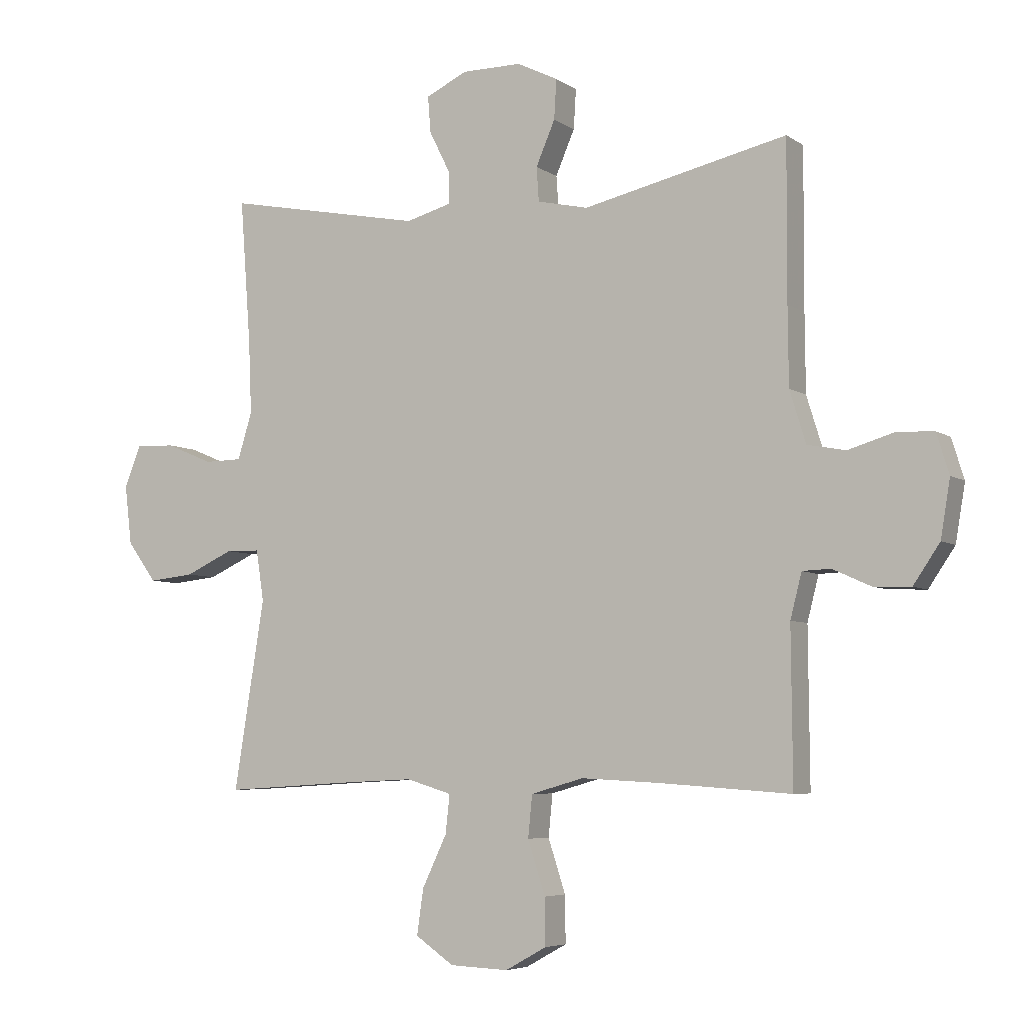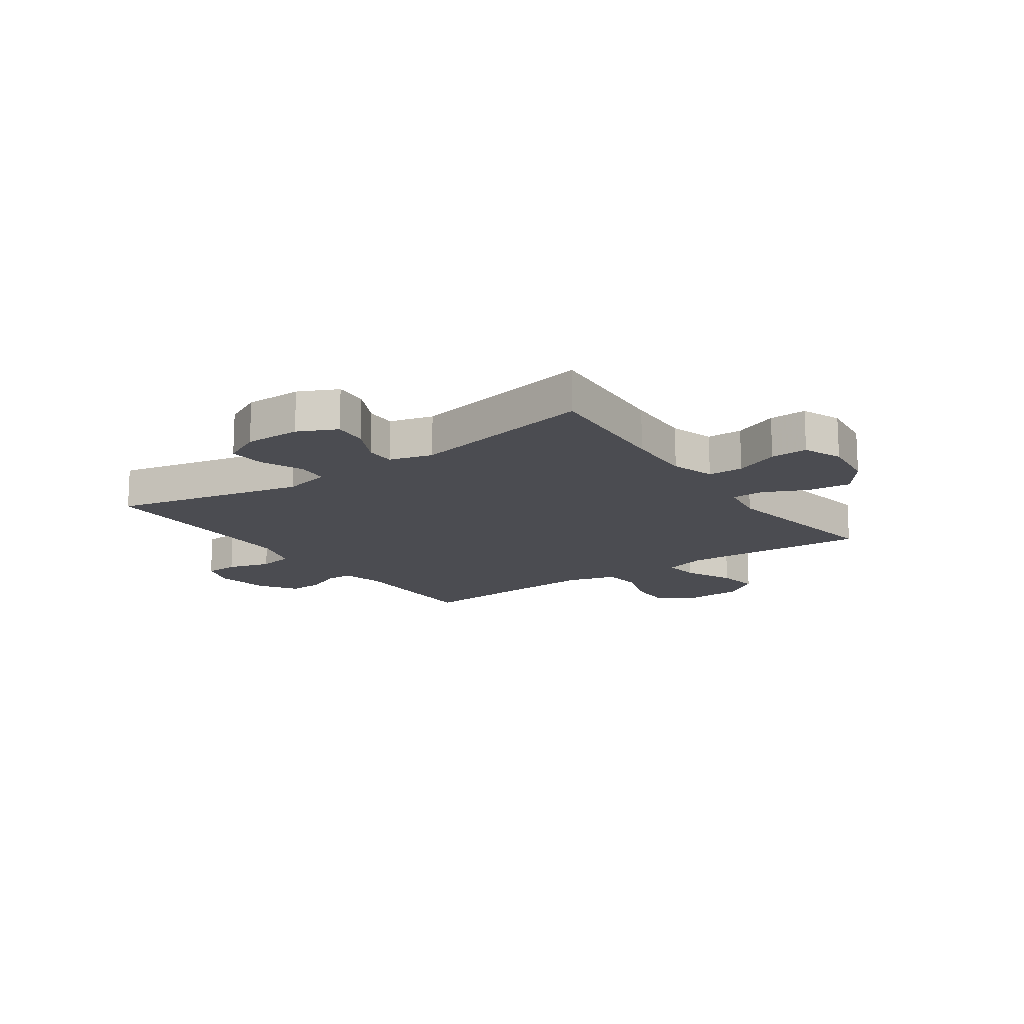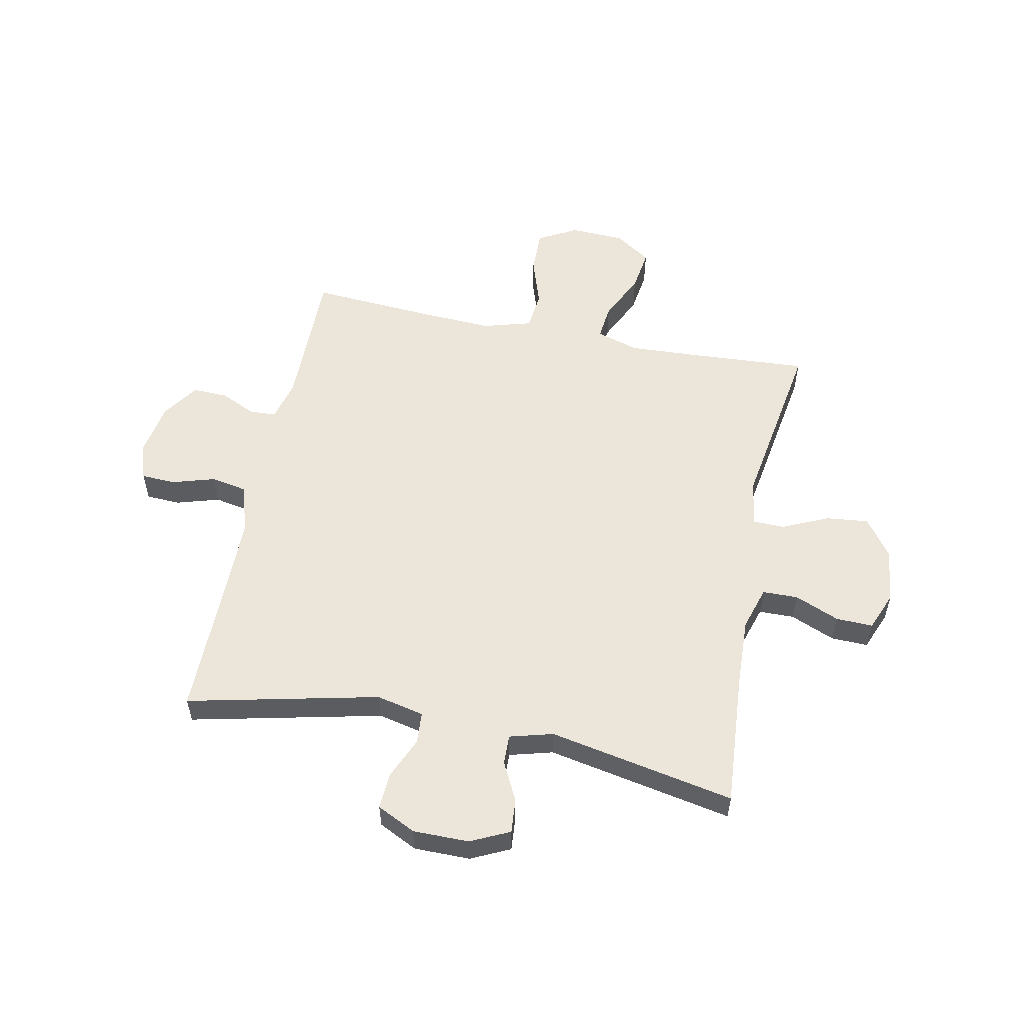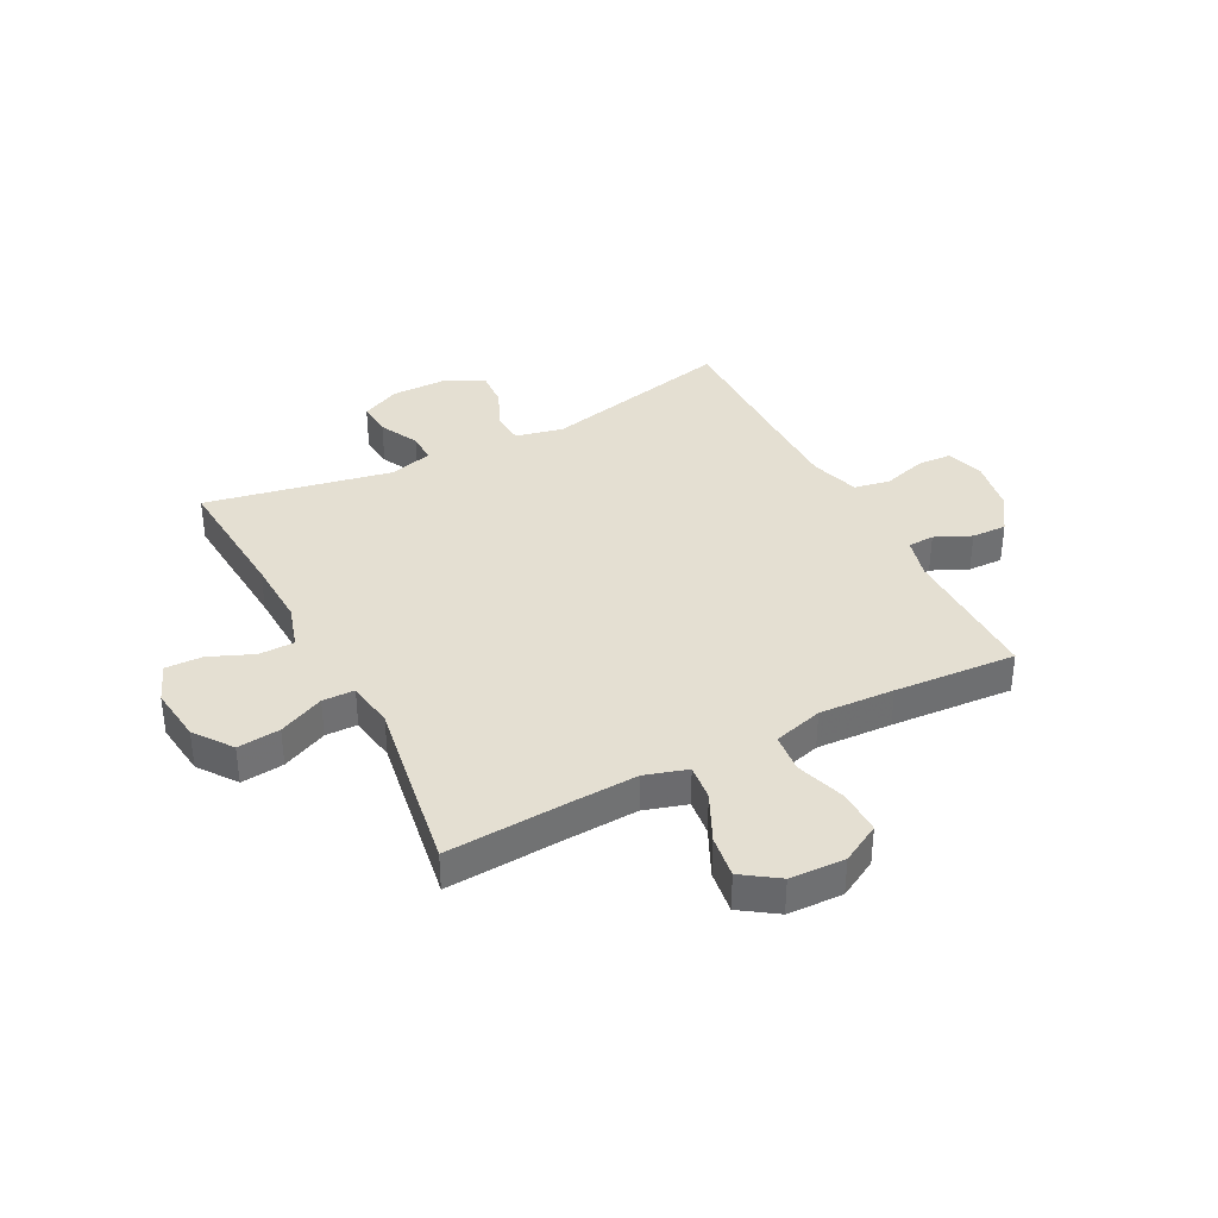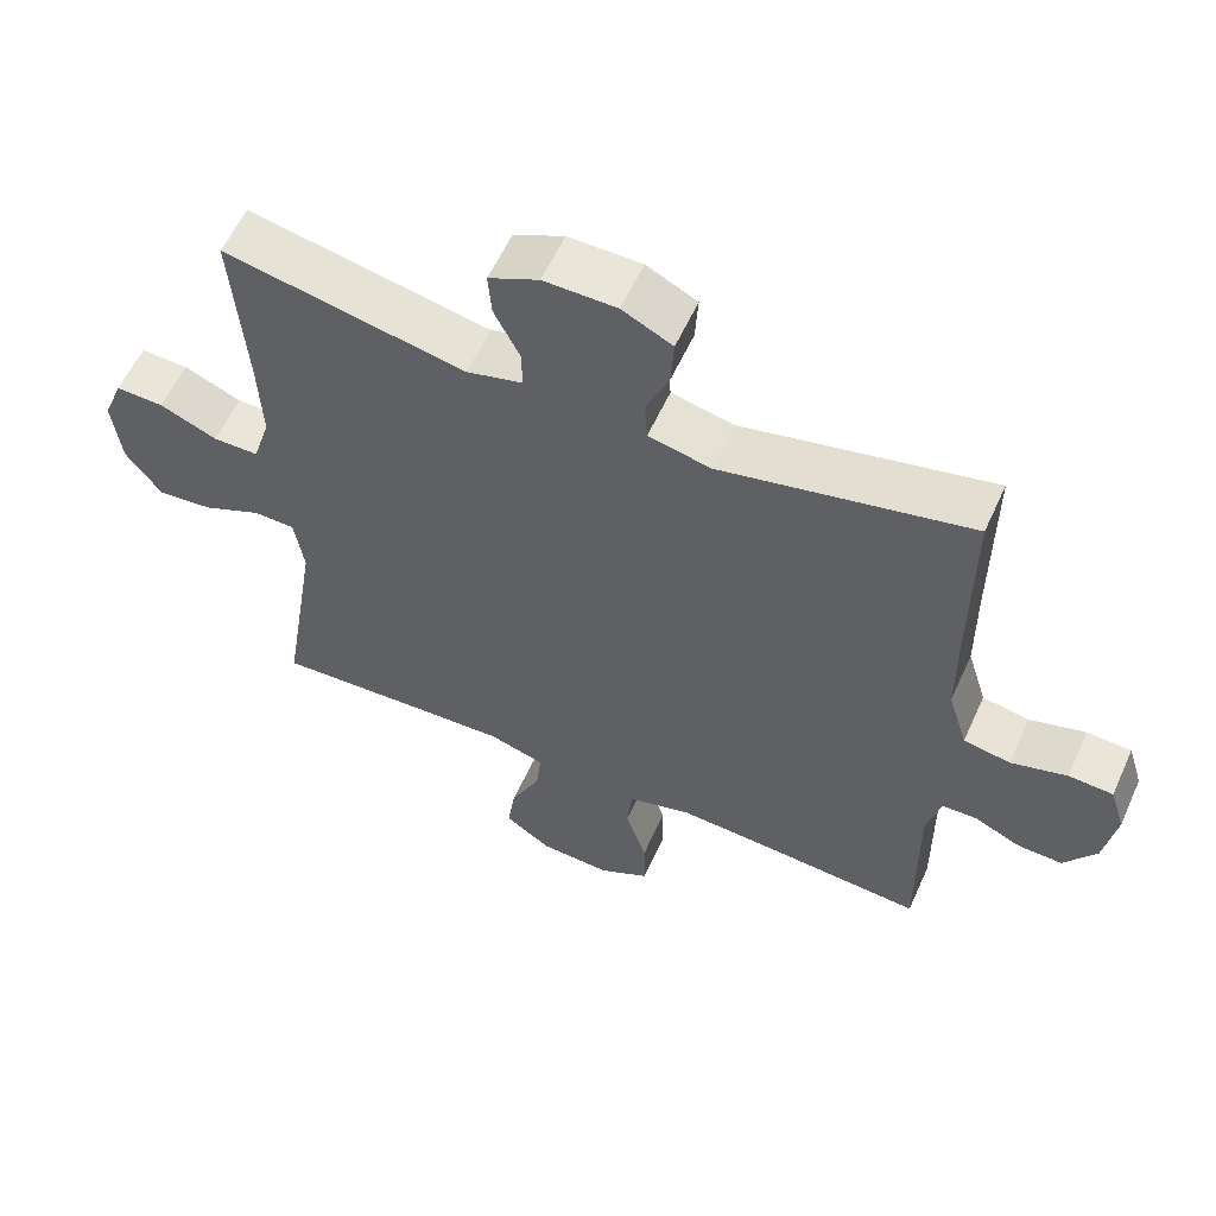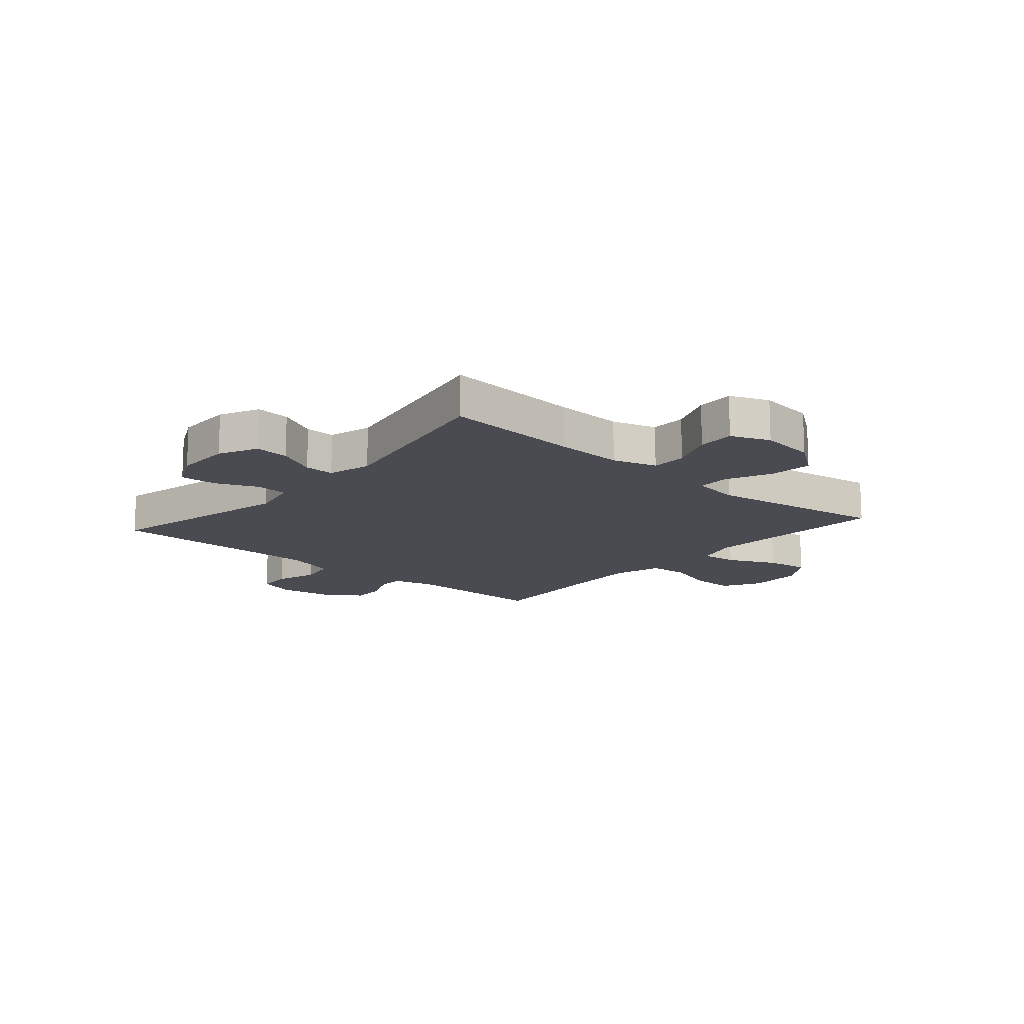
<metadata>
{"format":"obj","ext":"obj","renderer":"f3d","projection":"perspective","resolution":1024,"background":"white","views":[{"elev":-5.6,"azim":-151.9,"up":"+Z"},{"elev":-15.3,"azim":35.1,"up":"+Y"},{"elev":55.2,"azim":11.4,"up":"+Y"},{"elev":37.0,"azim":152.6,"up":"+Y"},{"elev":58.5,"azim":-155.7,"up":"+Z"},{"elev":-14.6,"azim":48.9,"up":"+Y"}]}
</metadata>
<code>
v 0.5 0.07 0.5
v 0.482 0.07 0.257
v 0.477 0.07 0.136
v 0.501 0.07 0.058
v 0.564 0.07 0.057
v 0.643 0.07 0.09
v 0.709 0.07 0.092
v 0.737 0.07 0.023
v 0.725 0.07 -0.076
v 0.676 0.07 -0.143
v 0.6 0.07 -0.135
v 0.519 0.07 -0.098
v 0.462 0.07 -0.099
v 0.449 0.07 -0.184
v 0.5 0.07 -0.5
v 0.287 0.07 -0.487
v 0.164 0.07 -0.481
v 0.088 0.07 -0.504
v 0.095 0.07 -0.568
v 0.136 0.07 -0.654
v 0.147 0.07 -0.73
v 0.083 0.07 -0.774
v -0.015 0.07 -0.778
v -0.084 0.07 -0.74
v -0.083 0.07 -0.662
v -0.054 0.07 -0.573
v -0.061 0.07 -0.503
v -0.149 0.07 -0.478
v -0.283 0.07 -0.485
v -0.5 0.07 -0.5
v -0.498 0.07 -0.242
v -0.517 0.07 -0.168
v -0.564 0.07 -0.166
v -0.628 0.07 -0.195
v -0.69 0.07 -0.197
v -0.734 0.07 -0.132
v -0.75 0.07 -0.037
v -0.729 0.07 0.03
v -0.668 0.07 0.033
v -0.591 0.07 0.01
v -0.527 0.07 0.022
v -0.5 0.07 0.109
v -0.499 0.07 0.238
v -0.5 0.07 0.5
v -0.159 0.07 0.423
v -0.074 0.07 0.442
v -0.07 0.07 0.499
v -0.102 0.07 0.573
v -0.106 0.07 0.639
v -0.037 0.07 0.673
v 0.063 0.07 0.673
v 0.132 0.07 0.64
v 0.127 0.07 0.579
v 0.092 0.07 0.509
v 0.091 0.07 0.456
v 0.168 0.07 0.435
v 0.5 0 0.5
v 0.482 0 0.257
v 0.477 0 0.136
v 0.501 0 0.058
v 0.564 0 0.057
v 0.643 0 0.09
v 0.709 0 0.092
v 0.737 0 0.023
v 0.725 0 -0.076
v 0.676 0 -0.143
v 0.6 0 -0.135
v 0.519 0 -0.098
v 0.462 0 -0.099
v 0.449 0 -0.184
v 0.5 0 -0.5
v 0.287 0 -0.487
v 0.164 0 -0.481
v 0.088 0 -0.504
v 0.095 0 -0.568
v 0.136 0 -0.654
v 0.147 0 -0.73
v 0.083 0 -0.774
v -0.015 0 -0.778
v -0.084 0 -0.74
v -0.083 0 -0.662
v -0.054 0 -0.573
v -0.061 0 -0.503
v -0.149 0 -0.478
v -0.283 0 -0.485
v -0.5 0 -0.5
v -0.498 0 -0.242
v -0.517 0 -0.168
v -0.564 0 -0.166
v -0.628 0 -0.195
v -0.69 0 -0.197
v -0.734 0 -0.132
v -0.75 0 -0.037
v -0.729 0 0.03
v -0.668 0 0.033
v -0.591 0 0.01
v -0.527 0 0.022
v -0.5 0 0.109
v -0.499 0 0.238
v -0.5 0 0.5
v -0.159 0 0.423
v -0.074 0 0.442
v -0.07 0 0.499
v -0.102 0 0.573
v -0.106 0 0.639
v -0.037 0 0.673
v 0.063 0 0.673
v 0.132 0 0.64
v 0.127 0 0.579
v 0.092 0 0.509
v 0.091 0 0.456
v 0.168 0 0.435
f 52 53 54
f 51 52 54
f 50 51 54
f 49 50 54
f 48 49 54
f 47 48 54
f 46 47 54 55
f 45 46 55 56
f 43 44 45
f 42 43 45 56
f 38 39 40
f 37 38 40
f 36 37 40
f 35 36 40
f 34 35 40
f 33 34 40
f 32 33 40 41
f 56 1 2
f 42 56 2
f 41 42 2
f 32 41 2
f 31 32 2
f 24 25 26
f 23 24 26
f 22 23 26
f 21 22 26
f 20 21 26
f 19 20 26
f 18 19 26 27
f 17 18 27 28
f 14 15 16
f 13 14 16 17
f 10 11 12
f 9 10 12
f 8 9 12
f 7 8 12
f 6 7 12
f 5 6 12
f 4 5 12 13
f 13 17 28
f 4 13 28
f 3 4 28
f 31 2 3
f 30 31 3
f 29 30 3
f 3 28 29
f 110 109 108
f 110 108 107
f 110 107 106
f 110 106 105
f 110 105 104
f 110 104 103
f 111 110 103 102
f 112 111 102 101
f 101 100 99
f 112 101 99 98
f 96 95 94
f 96 94 93
f 96 93 92
f 96 92 91
f 96 91 90
f 96 90 89
f 97 96 89 88
f 58 57 112
f 58 112 98
f 58 98 97
f 58 97 88
f 58 88 87
f 82 81 80
f 82 80 79
f 82 79 78
f 82 78 77
f 82 77 76
f 82 76 75
f 83 82 75 74
f 84 83 74 73
f 72 71 70
f 73 72 70 69
f 68 67 66
f 68 66 65
f 68 65 64
f 68 64 63
f 68 63 62
f 68 62 61
f 69 68 61 60
f 84 73 69
f 84 69 60
f 84 60 59
f 59 58 87
f 59 87 86
f 59 86 85
f 85 84 59
f 1 57 58 2
f 2 58 59 3
f 3 59 60 4
f 4 60 61 5
f 5 61 62 6
f 6 62 63 7
f 7 63 64 8
f 8 64 65 9
f 9 65 66 10
f 10 66 67 11
f 11 67 68 12
f 12 68 69 13
f 13 69 70 14
f 14 70 71 15
f 15 71 72 16
f 16 72 73 17
f 17 73 74 18
f 18 74 75 19
f 19 75 76 20
f 20 76 77 21
f 21 77 78 22
f 22 78 79 23
f 23 79 80 24
f 24 80 81 25
f 25 81 82 26
f 26 82 83 27
f 27 83 84 28
f 28 84 85 29
f 29 85 86 30
f 30 86 87 31
f 31 87 88 32
f 32 88 89 33
f 33 89 90 34
f 34 90 91 35
f 35 91 92 36
f 36 92 93 37
f 37 93 94 38
f 38 94 95 39
f 39 95 96 40
f 40 96 97 41
f 41 97 98 42
f 42 98 99 43
f 43 99 100 44
f 44 100 101 45
f 45 101 102 46
f 46 102 103 47
f 47 103 104 48
f 48 104 105 49
f 49 105 106 50
f 50 106 107 51
f 51 107 108 52
f 52 108 109 53
f 53 109 110 54
f 54 110 111 55
f 55 111 112 56
f 56 112 57 1

</code>
